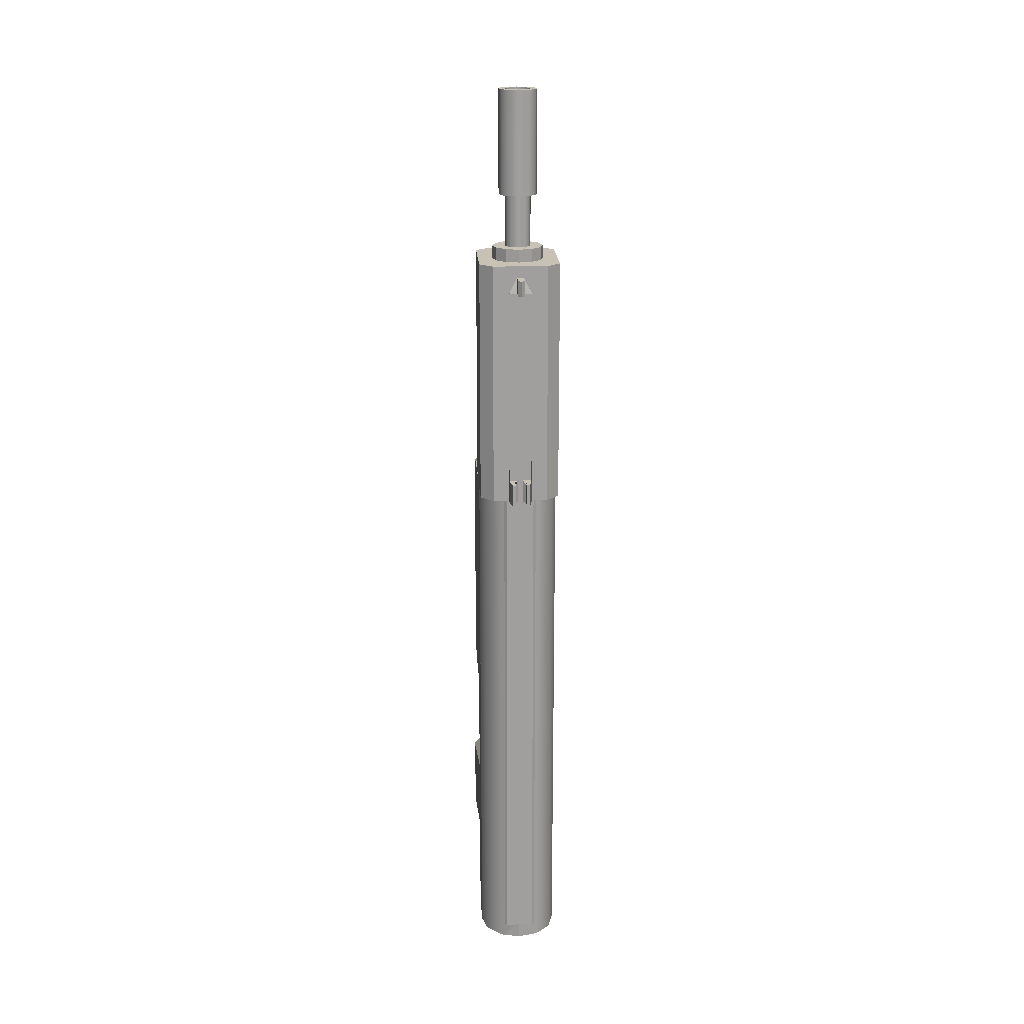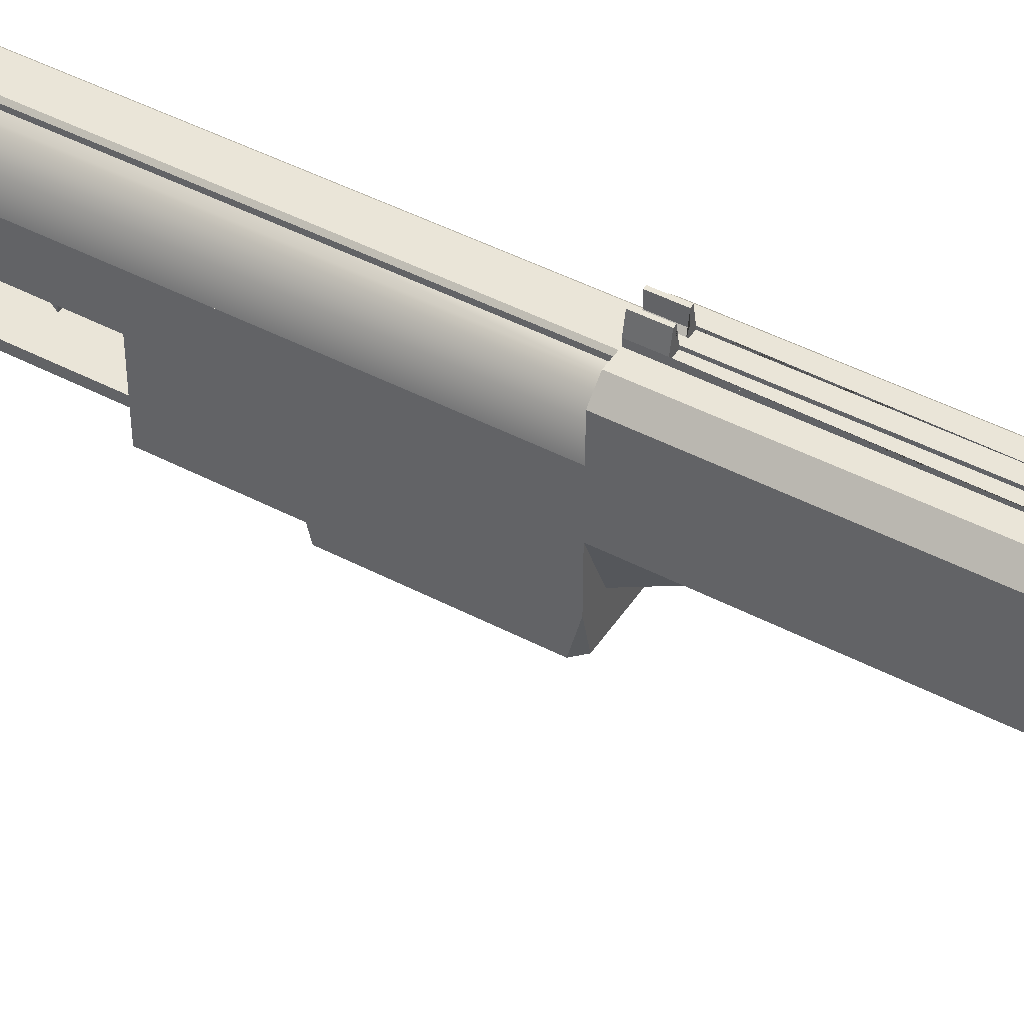
<metadata>
{"format":"obj","ext":"obj","renderer":"f3d","projection":"perspective","resolution":1024,"background":"white","views":[{"elev":19.0,"azim":176.5,"up":"+Z"},{"elev":45.3,"azim":-58.7,"up":"+Y"}]}
</metadata>
<code>
g Mesh1 Trigge1 Model
v 1.77 7.378 -27.98
v 1.77 7.478 -28.58
v 1.77 8.45 -28.39
v 1.77 8.45 -27.25
v 1.77 8.06 -27.76
f 1 2 3 4 5
v 1.67 6.549 -27.96
f 1 6 2
v 1.67 7.378 -27.88
f 1 7 6
v 1.37 7.378 -27.98
v 1.47 7.378 -27.88
f 7 1 8 9
v 1.67 8.06 -27.66
f 10 5 1 7
v 1.67 8.45 -27.15
f 4 11 10 5
v 1.47 8.45 -28.49
v 1.67 8.45 -28.49
v 1.47 8.45 -27.15
v 1.37 8.45 -27.25
v 1.37 8.45 -28.39
f 12 13 3 4 11 14 15 16
v 1.47 7.495 -28.67
v 1.67 7.495 -28.67
f 17 12 13 18
f 17 16 12
v 1.37 7.478 -28.58
f 16 17 19
v 1.47 6.549 -27.96
f 20 19 17
f 19 20 8
f 6 1 8 20
v 1.37 8.06 -27.76
f 1 5 21 8
v 1.47 8.06 -27.66
f 5 10 22 21
f 22 10 7 9
f 11 14 22 10
f 14 15 21 22
f 15 16 19 8 21
f 17 18 2 1 8 19
f 20 17 18 6
f 18 2 6
f 18 3 2
f 3 18 13
f 7 9 20 6
f 8 20 9
f 22 21 8 9
g Mesh2 Model
v 3.14 5.72 -25.35
v 3.14 5.72 -24.91
v 1.805e-16 5.72 -24.91
v 1.805e-16 5.72 -25.35
v 0.785 5.72 -25.35
v 2.355 5.72 -25.35
f 23 24 25 26 27 28
v 2.355 5.22 -24.91
v 2.355 5.22 -25.35
f 29 30 23 24
v 0.785 5.22 -24.91
v 0.785 5.22 -25.35
f 31 32 30 29
f 25 26 32 31
v 9.024e-17 5.72 -21.65
v 9.024e-17 8.45 -21.65
v 0 8.45 -25.35
v 1.805e-16 6.02 -25.35
f 25 33 34 35 36 26
v 3.14 5.72 -21.65
f 33 25 24 37
f 24 25 31 29
v 3.14 8.45 -25.35
v 3.14 8.45 -21.65
v 3.14 6.02 -25.35
f 38 39 37 24 23 40
v 3.14 10.02 -16.01
v 3.14 8.45 -16.01
v 3.14 8.45 -36.4
v 3.14 10.02 -36.4
f 41 42 39 38 43 44
v 3.14 11.29 -16.01
v 3.14 11.29 -6.51
v 3.14 8.22 -6.51
v 3.14 8.22 -16.01
v 3.14 8.42 -16.01
f 41 45 46 47 48 49 42
v 2.205 11.7 -16.01
v 2.105 11.79 -16.01
v 2.64 11.79 -16.01
v 2.93 10.8 -16.01
v 2.57 11.16 -16.01
v 2.355 11.38 -16.01
v 2.105 11.45 -16.01
v 2.105 11.62 -16.01
f 50 51 52 45 41 53 54 55 56 57
v 2.205 11.7 -35.66
v 2.105 11.79 -35.66
f 51 50 58 59
v 0.935 11.7 -16.01
v 1.035 11.79 -16.01
v 1.13 11.79 -16.01
v 2.014 11.79 -16.01
v 1.57 11.59 -16.01
v 1.035 11.45 -16.01
v 1.035 11.62 -16.01
f 60 61 62 63 51 50 57 56 64 65 66
v 1.035 11.79 -35.66
v 0.935 11.7 -35.66
f 60 61 67 68
v 0.785 11.38 -16.01
v 0.57 11.16 -16.01
v 0.2103 10.8 -16.01
v 0 10.02 -16.01
v 0 11.29 -16.01
v 0.5 11.79 -16.01
f 60 66 65 69 70 71 72 73 74 61
v 1.035 11.62 -35.66
f 66 60 68 75
v 2.105 11.62 -35.66
v 2.105 11.45 -35.66
v 1.57 11.59 -35.66
v 1.035 11.45 -35.66
f 75 68 67 59 58 76 77 78 79
f 62 63 51 59 67 61
v 1.13 11.99 -16.01
f 80 63 62
v 2.014 11.99 -16.01
f 63 80 81
v 1.461 11.99 -16.01
f 81 80 82
v 1.35 12.1 -16.01
f 80 83 82
v 1.237 12.37 -16.01
f 83 80 84
v 1.232 12.39 -16.01
f 84 80 85
v 1.23 12.4 -16.01
f 85 80 86
v 1.24 12.54 -16.01
f 86 80 87
v 1.13 11.99 -15.13
v 1.24 12.54 -15.13
f 80 88 89 87
v 1.13 11.79 -7.56
v 1.13 11.89 -7.56
v 1.13 11.89 -15.13
f 88 80 62 90 91 92
v 0.5 11.79 -6.51
v 2.64 11.79 -6.51
v 2.014 11.79 -7.56
v 1.704 11.79 -6.96
v 1.44 11.79 -6.96
f 90 62 61 74 93 94 52 51 63 95 96 97
v 0 11.29 -6.51
f 93 74 73 98
v 0 8.45 -16.01
v 0 8.22 -16.01
v 0 8.22 -6.51
f 98 73 72 99 100 101
v 2.355 6.42 -16.01
v 0.785 6.42 -16.01
v 0.2103 9.235 -16.01
v 0.785 8.66 -16.01
v 1.57 8.45 -16.01
v 2.355 8.66 -16.01
v 2.93 9.235 -16.01
f 102 103 100 99 72 104 105 106 107 108 41 42 49 48
v 0 6.42 -16.01
v 0.3 5.22 -16.01
v 2.84 5.22 -16.01
v 3.14 6.42 -16.01
f 100 109 110 111 112 48 102 103
v 0 5.22 -21.53
v 0 5.22 -16.31
f 99 34 33 113 114 109 100
v 0 8.45 -36.4
v 0 10.02 -36.4
f 115 35 34 99 72 116
v 0.1 8.45 -34.5
f 115 117 35
v 1.57 8.45 -36.4
f 117 115 118
v 0.2103 9.235 -36.4
v 0.785 8.66 -36.4
f 115 116 119 120 118
f 116 72 104 119
v 0.57 10.02 -36.73
v 0.57 10.02 -36.4
v 0.57 10.02 -16.01
f 72 116 121 122 123
v 0.2103 10.8 -36.4
f 116 72 71 124
f 72 123 70 71
v 0.704 9.52 -16.01
v 0.887 9.337 -16.01
v 1.07 9.154 -16.01
v 1.57 9.02 -16.01
v 2.07 9.154 -16.01
v 2.253 9.337 -16.01
v 2.436 9.52 -16.01
v 2.57 10.02 -16.01
f 123 125 126 127 128 129 130 131 132 41 108 107 106 105 104 72
v 0.704 9.52 -36.4
f 125 123 122 133
v 0.704 10.52 -16.01
v 2.436 10.52 -16.01
v 2.253 10.7 -16.01
v 2.07 10.89 -16.01
v 1.57 11.02 -16.01
v 1.07 10.89 -16.01
v 0.887 10.7 -16.01
f 134 123 125 126 127 128 129 130 131 132 135 136 137 138 139 140
v 0.704 10.52 -36.4
f 134 123 122 141
f 135 132 54 55 56 64 65 69 70 123 134 140 139 138 137 136
v 2.57 10.02 -36.4
v 2.436 10.52 -36.4
f 135 132 142 143
v 2.436 10.52 -6.51
v 2.436 10.52 -6.01
v 2.57 10.02 -6.01
v 2.57 10.02 -7.26
f 132 135 144 145 146 147
v 2.253 10.7 -6.01
f 135 136 148 145 144
v 2.253 10.7 -36.4
f 136 135 143 149
v 2.93 10.8 -36.4
f 143 150 149
f 142 150 143
f 142 44 150
v 2.436 9.52 -36.4
f 151 44 142
v 2.253 9.337 -36.4
f 152 44 151
v 2.93 9.235 -36.4
f 152 153 44
v 2.07 9.154 -36.4
f 154 153 152
v 1.57 9.02 -36.4
f 155 153 154
f 120 153 155
v 2.355 8.66 -36.4
f 120 156 153
f 156 120 118
v 1.07 9.154 -36.73
v 1.57 9.02 -36.73
f 120 157 158 118
v 0.704 9.52 -36.73
v 0.887 9.337 -36.73
f 119 159 160 157 120
f 159 119 116 121
v 0.887 9.337 -36.4
f 119 161 116
v 1.07 9.154 -36.4
f 119 162 161
f 119 155 162
f 155 119 120
f 104 105 120 119
f 128 127 162 155
v 1.57 9.02 -6.51
v 1.57 9.02 -6.01
v 1.07 9.154 -6.01
v 1.07 9.154 -6.51
f 127 128 163 164 165 166
v 2.07 9.154 -6.51
v 2.07 9.154 -6.01
f 128 129 167 168 164 163
f 129 128 155 154
v 2.07 9.154 -36.73
f 169 154 155 158
v 2.253 9.337 -36.73
f 170 152 154 169
v 2.436 9.52 -36.73
f 171 151 152 170
v 2.57 10.02 -36.73
f 172 142 151 171
v 2.436 10.52 -36.73
f 173 143 142 172
v 2.253 10.7 -36.73
f 174 149 143 173
v 2.07 10.89 -36.73
v 2.07 10.89 -36.4
f 175 176 149 174
v 1.57 11.02 -36.73
v 1.57 11.02 -36.4
f 177 178 176 175
v 1.07 10.89 -36.73
v 1.07 10.89 -36.4
f 179 180 178 177
v 0.887 10.7 -36.73
v 0.887 10.7 -36.4
f 181 182 180 179
v 0.704 10.52 -36.73
f 183 141 182 181
f 121 122 141 183
f 159 133 122 121
f 160 161 133 159
f 157 162 161 160
f 158 155 162 157
f 169 158 157 160 159 121 183 181 179 177 175 174 173 172 171 170
f 118 158 169 156
f 156 169 170 171 153
f 153 171 172 44
f 172 44 41 132 142
f 173 150 44 172
v 2.355 11.38 -36.4
f 150 173 174 175 184
v 1.57 11.59 -36.4
v 2.105 11.45 -36.4
f 184 175 177 185 186
v 0.785 11.38 -36.4
v 1.035 11.45 -36.4
f 185 177 179 187 188
f 187 179 181 183 124
f 124 183 121 116
f 116 141 124
f 116 122 141
f 116 133 122
f 116 161 133
f 126 125 133 161
v 0.887 9.337 -6.01
v 0.704 9.52 -6.01
v 0.704 9.52 -6.51
f 125 126 189 190 191
f 126 127 166 165 189
f 127 126 161 162
v 2.253 9.337 -6.01
f 165 192 189
f 165 168 192
f 168 165 164
f 129 130 192 168 167
f 130 129 154 152
f 131 130 152 151
v 2.436 9.52 -6.51
v 2.436 9.52 -6.01
f 130 131 193 194 192
f 131 132 147 146 194 193
f 132 131 151 142
v 1.82 9.587 -6.01
f 195 194 146
v 1.57 9.52 -6.01
f 194 195 196
v 1.82 9.587 -4
v 1.57 9.52 -4
f 196 195 197 198
v 2.003 9.77 -6.01
v 2.003 9.77 -4
f 195 199 200 197
f 195 146 199
v 2.07 10.02 -6.01
f 199 146 201
f 201 146 145
v 2.003 10.27 -6.01
f 201 145 202
v 1.82 10.45 -6.01
f 202 145 203
v 1.57 10.52 -6.01
f 203 145 204
f 204 145 148
v 0.704 10.52 -6.01
f 204 148 205
v 0.887 10.7 -6.01
f 205 148 206
v 2.07 10.89 -6.01
f 206 148 207
v 2.07 10.89 -6.51
f 136 137 208 207 148
f 137 136 149 176
f 149 150 176
f 176 150 184
f 54 53 150 184 55
f 53 54 132 41
f 53 41 44 150
f 41 108 153 44
f 108 107 156 153
f 43 118 156 153 44
v 3.04 8.45 -34.5
f 209 118 43
f 117 118 209
v 3.04 8.45 -30.87
v 0.1 8.45 -30.87
f 210 209 117 211
f 209 43 210
f 38 210 43
f 38 4 210
f 38 11 4
f 38 14 11
f 38 15 14
f 35 15 38
f 15 35 211
f 211 35 117
v 0.1 8.161 -34.41
v 0.1 8.161 -34.16
v 0.1 8.161 -30.16
v 0.1 8.161 -29.91
v 0.1 8.45 -29.91
f 117 212 213 214 215 216 211
v 3.04 8.161 -34.41
v 2.79 8.161 -34.41
v 0.35 8.161 -34.41
f 209 217 218 219 212 117
v 3.04 8.45 -29.91
v 3.04 8.161 -29.91
v 3.04 8.161 -30.16
v 3.04 8.161 -34.16
f 220 221 222 223 217 209 210
v 0.35 8.161 -29.91
v 2.79 8.161 -29.91
f 220 216 215 224 225 221
f 215 214 224
v 0.1 6.45 -30.68
v 0.1 0.23 -32.56
v 0.35 0.1608 -32.33
f 214 226 227 228 224
v 0.1 6.45 -33.64
f 213 229 226 214
v 0.35 6.45 -33.89
f 213 219 230 229
f 212 219 213
f 214 213 219 218 223 222 225 224
v 2.79 6.45 -33.89
f 231 230 219 218
v 2.79 1.119 -35.5
v 0.35 1.119 -35.5
f 230 231 232 233
v 3.04 1.05 -35.27
v 3.04 6.45 -33.64
f 234 232 231 235
v 2.79 0.1608 -32.33
v 0.1 1.05 -35.27
v 3.04 0.23 -32.56
f 236 228 227 237 233 232 234 238
f 228 236 225 224
v 3.04 6.45 -30.68
f 225 236 238 239 222
f 234 235 239 238
f 222 239 235 223
f 218 223 235 231
f 217 223 218
f 221 225 222
f 227 226 229 237
f 233 237 229 230
f 15 211 16
f 210 16 211
f 16 210 12
f 12 210 13
f 13 210 3
f 3 210 4
v 2.355 6.02 -25.35
v 0.785 6.02 -25.35
f 36 35 38 40 240 241
f 39 34 35 38
f 34 39 37 33
v 3.14 5.22 -21.53
v 3.14 5.22 -16.31
f 242 37 39 42 49 48 112 243
v 2.84 5.22 -21.83
f 244 37 242
v 0.3 5.22 -21.83
f 245 33 37 244
f 33 245 113
f 245 114 113
f 114 245 110
v 0.3925 5.22 -21.44
f 110 245 246
f 246 245 244
v 2.748 5.22 -21.44
f 246 244 247
v 2.748 5.22 -16.4
f 247 244 248
f 111 248 244
v 0.3925 5.22 -16.4
f 111 249 248
f 110 249 111
f 249 110 246
v 0.3925 7.34 -21.44
v 0.3925 7.34 -16.4
f 249 246 250 251
v 2.748 7.34 -21.44
f 246 247 252 250
v 2.748 7.34 -16.4
f 247 248 253 252
f 248 249 251 253
f 250 252 253 251
v 2.748 8.45 -21.44
v 0.3925 8.45 -21.44
f 254 252 250 255
v 2.748 8.45 -16.4
f 253 256 254 252
v 0.3925 8.45 -16.4
v 1.57 8.45 -16.4
f 251 257 258 256 253
f 250 255 257 251
f 255 254 256 258 257
f 111 244 242
f 111 242 243
f 243 112 111
f 109 114 110
f 23 28 240 40
f 32 26 27 28 23 30
f 36 241 27 26
v 0.785 6.02 -34
v 0.785 5.72 -34
f 27 241 259 260
v 2.355 6.02 -34
f 241 240 261 259
v 2.355 5.72 -34
f 240 28 262 261
f 28 27 260 262
f 260 259 261 262
f 78 77 56 55 184 186 185
f 64 56 77 78
f 57 56 77 76
f 50 57 76 58
f 64 78 79 65
f 78 185 188 187 69 65 79
f 188 186 185
f 188 184 186
f 187 184 188
f 178 184 187
f 176 184 178
f 138 137 176 178
v 1.57 11.02 -6.51
v 1.57 11.02 -6.01
f 137 138 263 264 207 208
v 1.07 10.89 -6.51
v 1.07 10.89 -6.01
f 138 139 265 266 264 263
f 139 138 178 180
f 187 180 178
f 124 180 187
f 124 182 180
f 124 141 182
f 134 140 182 141
v 0.704 10.52 -6.51
f 140 134 267 205 206
v 0.57 10.02 -7.26
v 0.57 10.02 -6.51
v 0.57 10.02 -6.01
f 134 123 268 269 270 205 267
f 123 125 191 190 270 269 268
v 1.32 9.587 -6.01
f 190 271 270
f 190 196 271
f 190 194 196
f 189 194 190
f 189 192 194
v 1.32 9.587 -4
f 271 196 198 272
v 0.9205 9.645 -4
f 198 273 272
v 1.945 9.37 -4
f 274 273 198
v 1.195 9.37 -4
f 274 275 273
v 1.57 9.27 -4
f 275 274 276
v 1.945 9.37 -1.444e-15
v 1.57 9.27 -0
f 274 277 278 276
v 2.22 9.645 -4
v 2.22 9.645 -1.444e-15
f 279 280 277 274
v 2.32 10.02 -4
v 2.32 10.02 -0
f 281 282 280 279
v 2.22 10.39 -4
v 2.22 10.39 -1.444e-15
f 283 284 282 281
v 1.945 10.67 -4
v 1.945 10.67 -0
f 285 286 284 283
v 1.57 10.77 -4
v 1.57 10.77 -0
f 287 288 286 285
v 1.195 10.67 -4
v 1.195 10.67 -0
f 289 290 288 287
v 0.9205 10.39 -4
v 0.9205 10.39 -0
f 291 292 290 289
v 0.82 10.02 -4
v 0.82 10.02 -0
f 293 294 292 291
v 0.9205 9.645 -0
f 273 295 294 293
v 1.195 9.37 -0
f 275 296 295 273
f 276 278 296 275
f 277 296 278
f 296 277 280
v 1.57 9.52 -0
f 296 280 297
v 1.82 9.587 -0
f 297 280 298
v 2.003 9.77 -0
f 298 280 299
f 299 280 282
v 2.07 10.02 -0
f 299 282 300
v 2.003 10.27 -0
f 300 282 301
f 301 282 284
v 1.82 10.45 -0
f 301 284 302
f 302 284 286
v 1.57 10.52 -0
f 302 286 303
f 303 286 290
f 290 286 288
v 1.32 10.45 -0
f 290 304 303
f 292 304 290
v 1.137 10.27 -0
f 292 305 304
v 1.07 10.02 -0
f 292 306 305
f 294 306 292
v 1.137 9.77 -0
f 294 307 306
f 295 307 294
v 1.32 9.587 -0
f 295 308 307
f 295 297 308
f 297 295 296
v 1.32 9.587 -2
v 1.57 9.52 -2
f 309 310 297 308
v 1.82 10.45 -2
v 1.57 10.52 -2
v 1.32 10.45 -2
v 1.137 10.27 -2
v 1.07 10.02 -2
v 1.137 9.77 -2
v 1.82 9.587 -2
v 2.003 9.77 -2
v 2.07 10.02 -2
v 2.003 10.27 -2
f 311 312 313 314 315 316 309 310 317 318 319 320
f 311 312 303 302
v 1.82 10.45 -4
v 1.57 10.52 -4
f 312 311 321 322
v 2.003 10.27 -4
f 311 320 323 321
f 320 311 302 301
f 319 320 301 300
v 2.07 10.02 -4
f 320 319 324 323
f 319 318 200 324
f 318 319 300 299
f 317 318 299 298
f 318 317 197 200
f 317 310 198 197
f 310 317 298 297
f 310 309 272 198
v 1.137 9.77 -4
f 309 316 325 272
f 316 309 308 307
f 315 316 307 306
v 1.07 10.02 -4
f 316 315 326 325
v 1.137 10.27 -4
f 315 314 327 326
f 314 315 306 305
f 313 314 305 304
v 1.32 10.45 -4
f 314 313 328 327
f 313 312 322 328
f 312 313 304 303
f 328 289 322
f 328 291 289
f 327 291 328
f 326 291 327
f 326 293 291
f 325 293 326
f 325 273 293
f 272 273 325
v 1.137 9.77 -6.01
f 329 271 272 325
f 270 271 329
v 1.07 10.02 -6.01
f 270 329 330
f 330 329 325 326
v 1.137 10.27 -6.01
f 331 330 326 327
f 205 330 331
f 270 330 205
v 1.32 10.45 -6.01
f 205 331 332
f 332 331 327 328
f 204 332 328 322
f 205 332 204
f 203 204 322 321
f 285 321 322
f 283 321 285
f 283 323 321
f 281 323 283
f 281 324 323
f 281 200 324
f 279 200 281
f 279 197 200
f 279 198 197
f 198 279 274
f 199 201 324 200
f 201 202 323 324
f 202 203 321 323
f 285 322 289
f 285 289 287
f 139 140 206 266 265
f 140 139 180 182
f 206 207 266
f 266 207 264
f 70 69 187 124 71
f 79 65 66 75
v 2.355 7.62 -13.95
f 102 48 333
v 2.355 7.62 -6.51
f 333 48 47 334
v 0.785 7.62 -6.51
f 335 334 47 46 94 93 98 101
v 0.785 7.62 -13.95
v 1.028 7.62 -13.95
v 1.028 7.62 -6.61
v 2.112 7.62 -6.61
v 2.112 7.62 -13.95
f 333 334 335 336 337 338 339 340
f 100 336 335 101
f 336 100 103
f 337 336 103 102 333 340
v 2.112 7.45 -13.95
v 2.212 7.365 -13.95
v 2.112 7.28 -13.95
v 1.028 7.28 -13.95
v 0.9275 7.365 -13.95
v 1.028 7.45 -13.95
f 340 341 342 343 344 345 346 337
v 2.112 7.45 -6.61
f 340 339 347 341
f 340 339 338 337
v 1.028 7.45 -6.61
v 0.9275 7.365 -6.61
v 1.028 7.28 -6.61
v 2.112 7.28 -6.61
v 2.212 7.365 -6.61
f 338 348 349 350 351 352 347 339
f 337 346 348 338
f 346 345 349 348
f 344 350 349 345
f 344 343 351 350
f 351 343 342 352
f 342 341 347 352
f 45 52 94 46
v 2.014 11.99 -15.13
v 2.014 11.89 -15.13
v 2.014 11.89 -7.56
f 81 353 354 355 95 63
v 1.903 12.54 -16.01
v 1.903 12.54 -15.13
f 353 81 356 357
v 1.912 12.4 -16.01
f 81 358 356
v 1.911 12.39 -16.01
f 81 359 358
v 1.793 12.1 -16.01
f 81 360 359
v 1.682 11.99 -16.01
f 81 361 360
v 1.571 11.99 -16.01
f 81 362 361
f 81 82 362
v 1.461 11.99 -15.13
v 1.461 11.99 -7.56
v 1.682 11.99 -7.56
v 1.682 11.99 -15.13
f 82 363 364 365 366 361 362
v 1.35 12.1 -15.13
f 83 367 363 82
v 1.35 12.54 -15.13
v 1.35 12.54 -16.01
f 368 367 83 369
v 1.461 11.89 -15.13
f 363 367 368 89 88 92 370
f 89 368 369 87
v 1.28 12.45 -16.01
f 369 371 87
v 1.293 12.45 -16.01
f 369 372 371
v 1.305 12.44 -16.01
f 369 373 372
v 1.315 12.43 -16.01
f 369 374 373
v 1.323 12.42 -16.01
f 369 375 374
v 1.328 12.41 -16.01
f 369 376 375
v 1.33 12.4 -16.01
f 369 377 376
v 1.328 12.39 -16.01
f 369 378 377
f 83 378 369
v 1.323 12.37 -16.01
f 378 83 379
v 1.315 12.36 -16.01
f 379 83 380
v 1.305 12.35 -16.01
f 380 83 381
v 1.293 12.35 -16.01
f 381 83 382
v 1.28 12.35 -16.01
f 382 83 383
v 1.267 12.35 -16.01
f 83 384 383
v 1.255 12.35 -16.01
f 83 385 384
v 1.245 12.36 -16.01
f 83 386 385
f 83 84 386
v 1.232 12.41 -16.01
v 1.237 12.42 -16.01
v 1.245 12.43 -16.01
v 1.255 12.44 -16.01
v 1.267 12.45 -16.01
f 85 86 387 388 389 390 391 371 372 373 374 375 376 377 378 379 380 381 382 383 384 385 386 84
f 86 87 387
f 387 87 388
f 388 87 389
f 389 87 390
f 390 87 391
f 391 87 371
v 1.44 11.89 -7.56
v 1.461 11.89 -7.56
f 370 92 91 392 393
v 1.704 11.89 -7.56
v 1.682 11.89 -7.56
f 96 355 394 395 393 392 91 97
f 355 96 95
v 1.704 11.79 -7.56
f 396 95 96
f 394 396 95 355
v 1.44 11.79 -7.56
f 396 394 395 393 392 397
v 1.704 12.41 -7.56
v 1.704 12.41 -6.96
f 394 398 399 96 396
f 394 365 398
f 365 394 395
v 1.682 11.89 -15.13
f 395 394 355 354 400
v 1.793 12.54 -15.13
v 1.793 12.1 -15.13
f 400 354 353 357 401 402 366
v 1.793 12.54 -16.01
f 356 403 401 357
v 1.862 12.45 -16.01
f 404 403 356
v 1.849 12.45 -16.01
f 405 403 404
v 1.837 12.44 -16.01
f 406 403 405
v 1.827 12.43 -16.01
f 407 403 406
v 1.819 12.42 -16.01
f 408 403 407
v 1.814 12.41 -16.01
f 409 403 408
v 1.812 12.4 -16.01
f 410 403 409
v 1.814 12.39 -16.01
f 411 403 410
f 411 360 403
v 1.819 12.37 -16.01
f 412 360 411
v 1.827 12.36 -16.01
f 413 360 412
v 1.837 12.35 -16.01
f 414 360 413
v 1.849 12.35 -16.01
f 415 360 414
v 1.862 12.35 -16.01
f 360 415 416
v 1.875 12.45 -16.01
v 1.887 12.44 -16.01
v 1.898 12.43 -16.01
v 1.906 12.42 -16.01
v 1.911 12.41 -16.01
v 1.906 12.37 -16.01
v 1.898 12.36 -16.01
v 1.887 12.35 -16.01
v 1.875 12.35 -16.01
f 411 410 409 408 407 406 405 404 417 418 419 420 421 358 359 422 423 424 425 416 415 414 413 412
f 356 417 404
f 356 418 417
f 356 419 418
f 356 420 419
f 356 421 420
f 356 358 421
f 359 360 422
f 422 360 423
f 423 360 424
f 424 360 425
f 425 360 416
f 401 403 360 402
f 402 360 361 366
f 395 400 366 365
f 395 393 370 400
f 395 393 364 365
f 370 393 364 363
v 1.44 12.41 -7.56
f 393 426 364
f 426 393 392
v 1.44 12.41 -6.96
f 97 427 426 392 397
v 1.572 12.54 -6.96
f 428 427 97 96 399
v 1.572 12.54 -7.56
f 427 428 429 426
f 428 399 398 429
v 1.628 12.44 -7.56
f 398 430 429
v 1.635 12.43 -7.56
f 398 431 430
v 1.637 12.41 -7.56
f 398 432 431
v 1.635 12.39 -7.56
f 398 433 432
v 1.628 12.38 -7.56
f 398 434 433
v 1.618 12.36 -7.56
f 398 435 434
v 1.604 12.35 -7.56
f 398 436 435
f 398 365 436
v 1.589 12.35 -7.56
f 436 365 437
v 1.572 12.35 -7.56
f 437 365 438
v 1.555 12.35 -7.56
f 365 439 438
v 1.539 12.35 -7.56
f 365 440 439
f 365 426 440
f 364 426 365
v 1.526 12.36 -7.56
f 440 426 441
v 1.516 12.38 -7.56
f 441 426 442
v 1.509 12.39 -7.56
f 442 426 443
v 1.507 12.41 -7.56
f 443 426 444
v 1.509 12.43 -7.56
f 444 426 445
v 1.516 12.44 -7.56
f 445 426 446
f 446 426 429
v 1.526 12.46 -7.56
f 446 429 447
v 1.539 12.47 -7.56
f 447 429 448
v 1.555 12.47 -7.56
f 448 429 449
v 1.572 12.47 -7.56
f 449 429 450
v 1.589 12.47 -7.56
f 429 451 450
v 1.604 12.47 -7.56
f 429 452 451
v 1.618 12.46 -7.56
f 429 453 452
f 429 430 453
f 449 450 451 452 453 430 431 432 433 434 435 436 437 438 439 440 441 442 443 444 445 446 447 448
f 90 397 392 91
f 397 97 90
f 97 91 90

</code>
